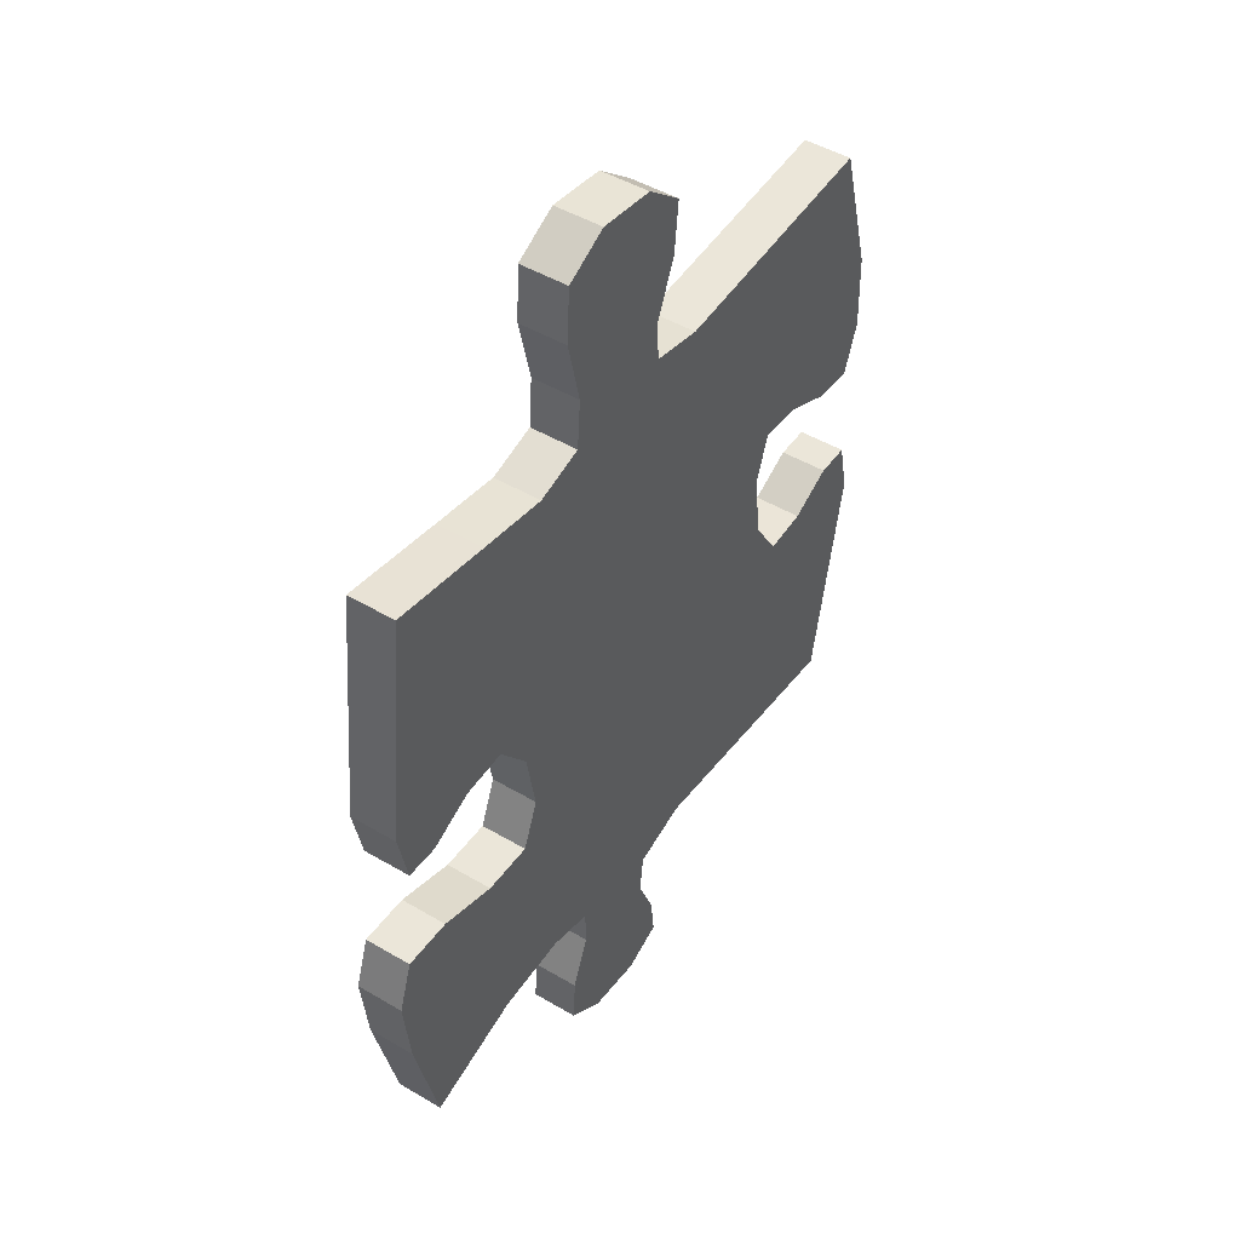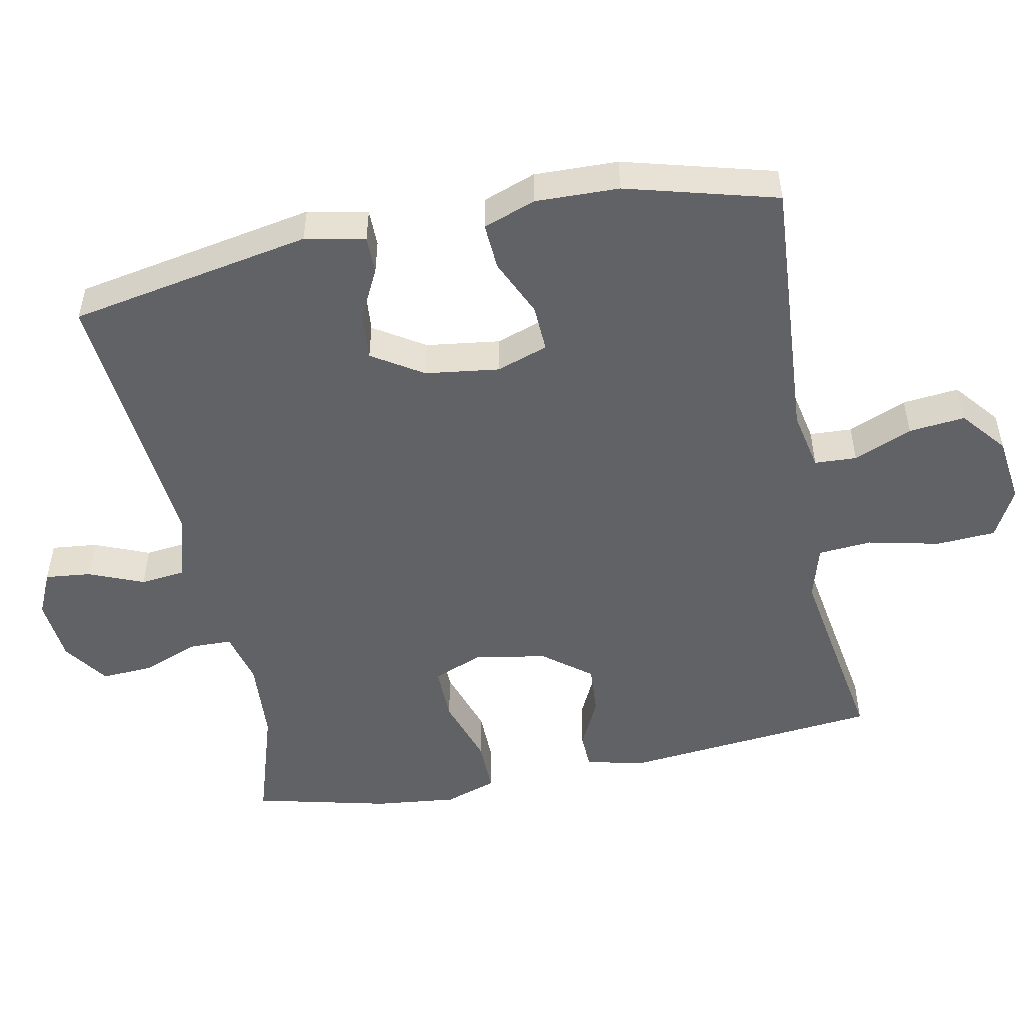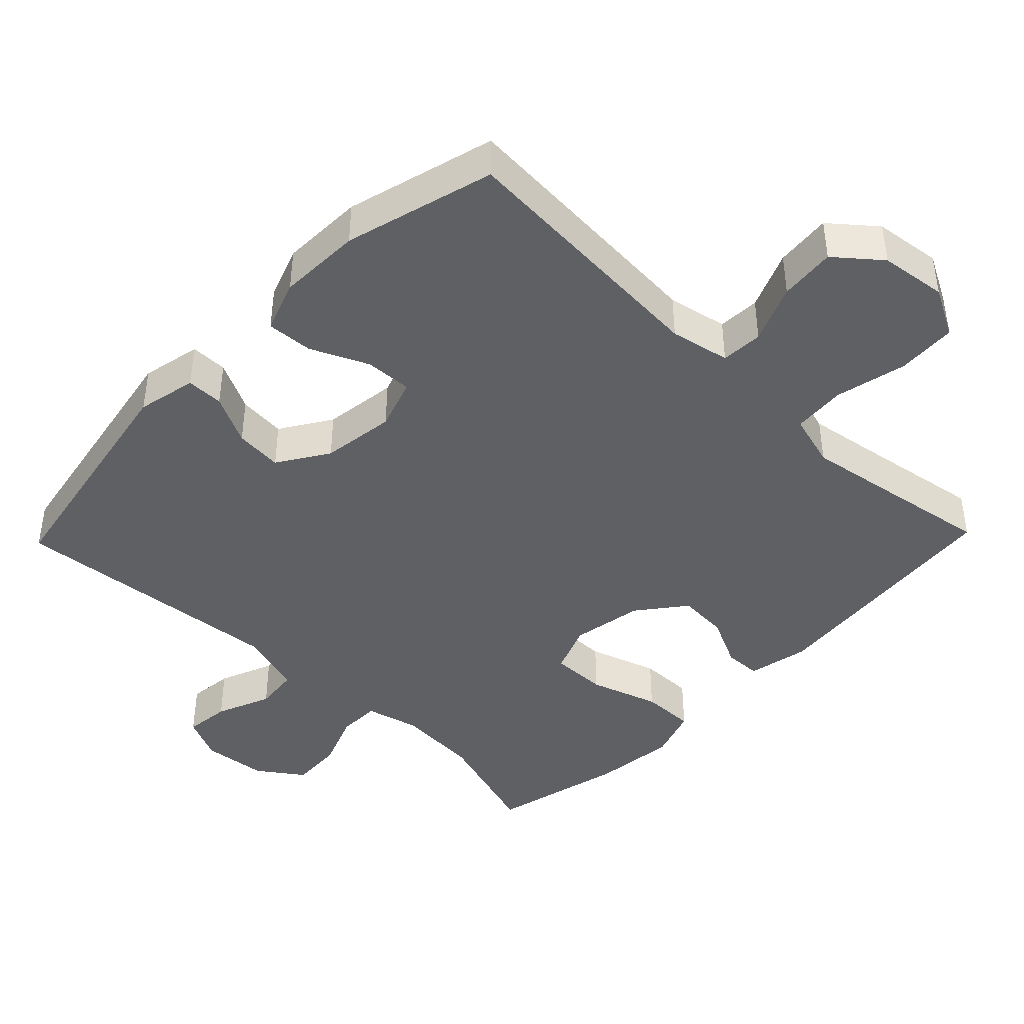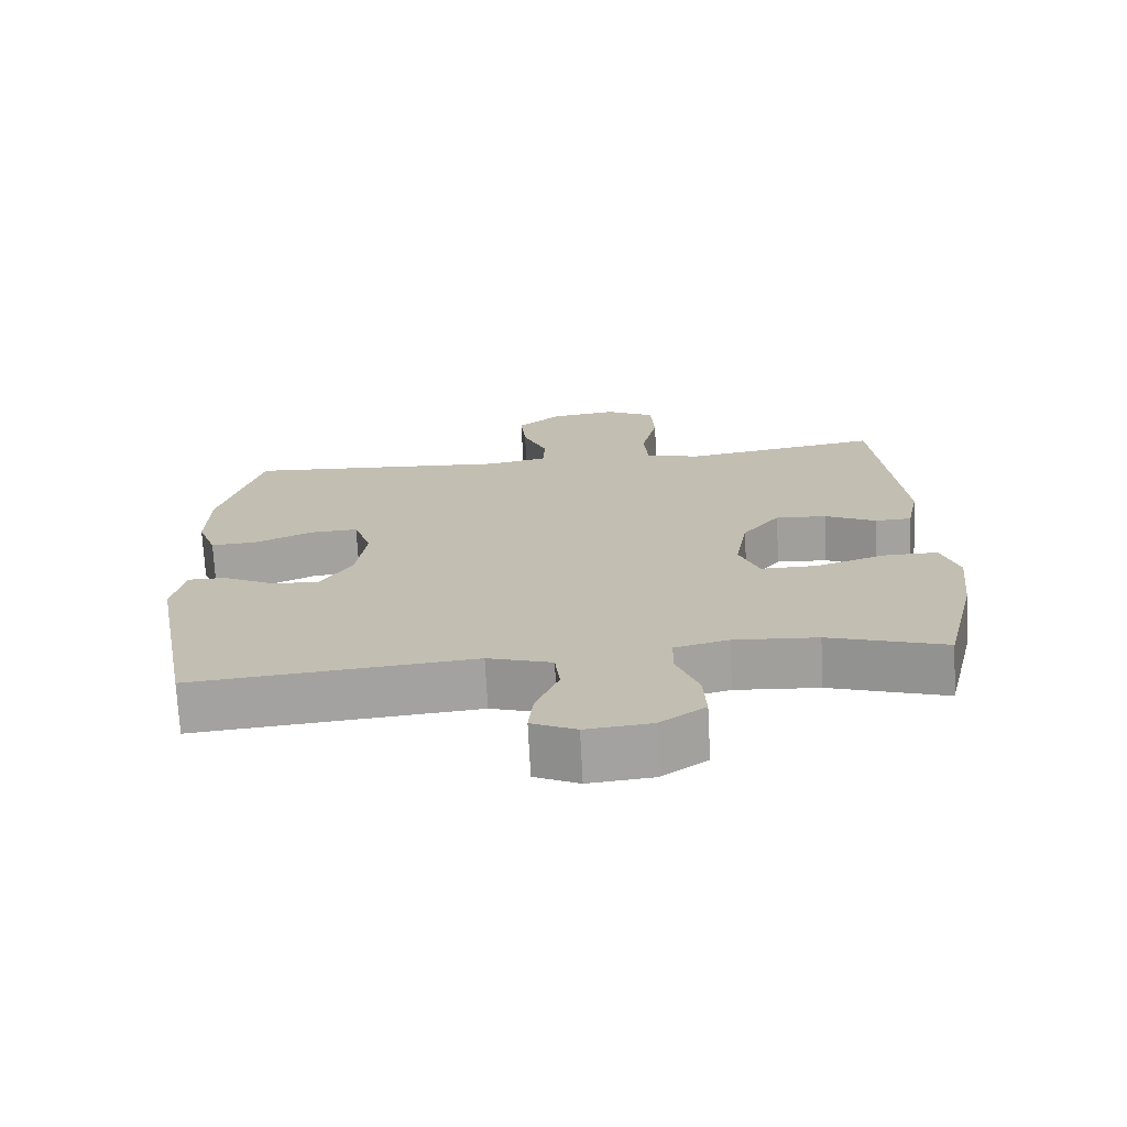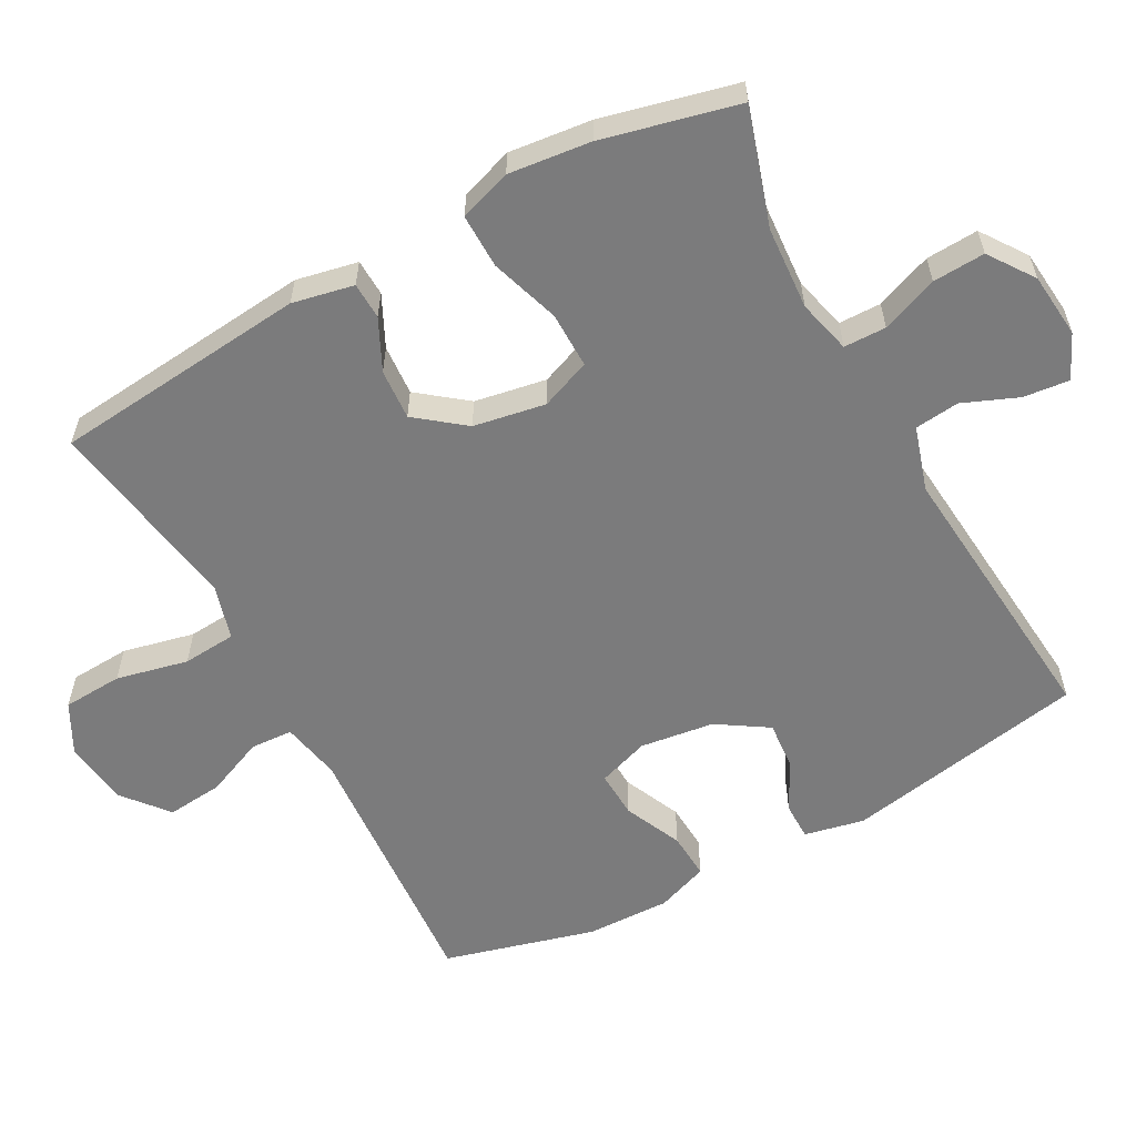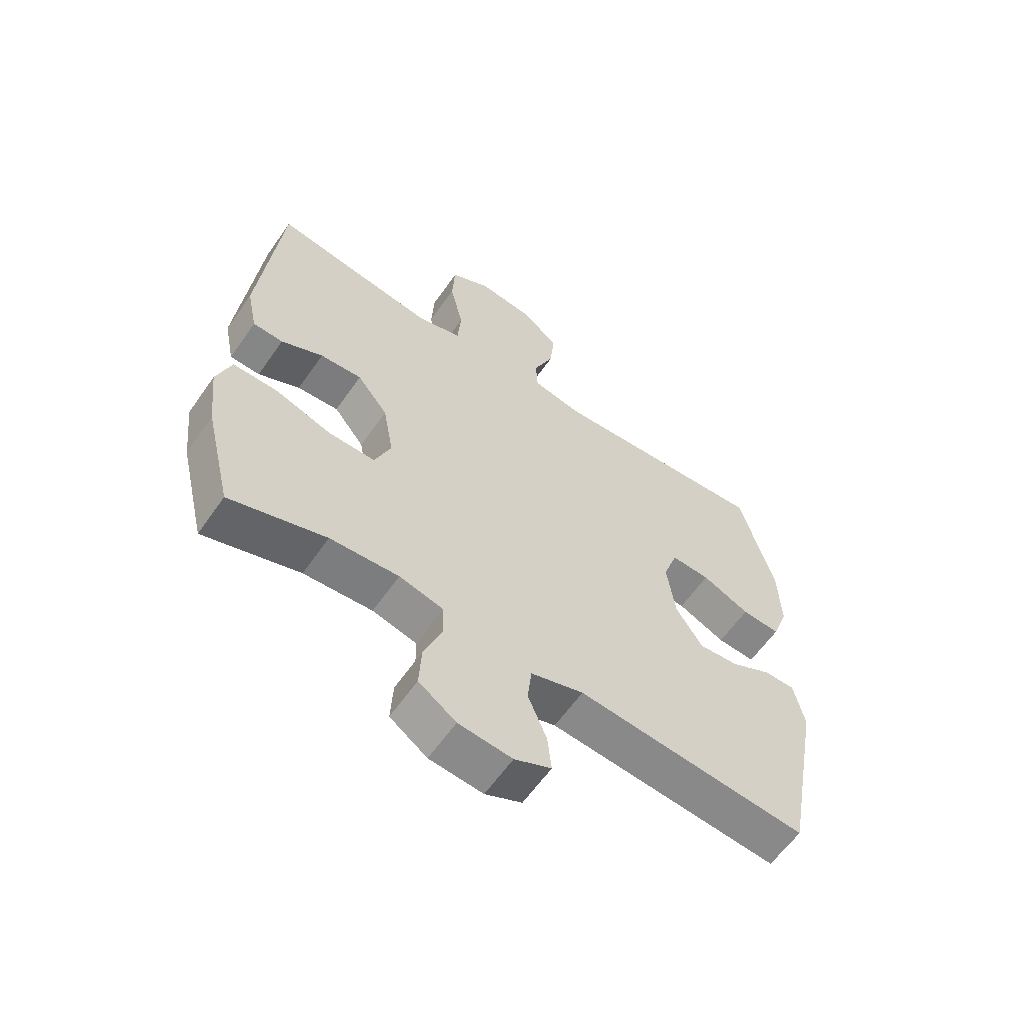
<metadata>
{"format":"obj","ext":"obj","renderer":"f3d","projection":"perspective","resolution":1024,"background":"white","views":[{"elev":47.4,"azim":123.7,"up":"+Z"},{"elev":-50.7,"azim":-78.7,"up":"+Y"},{"elev":-42.7,"azim":-44.0,"up":"+Y"},{"elev":-72.0,"azim":3.0,"up":"+Z"},{"elev":-58.5,"azim":118.5,"up":"+Y"},{"elev":-60.9,"azim":145.2,"up":"+Z"}]}
</metadata>
<code>
v -0.5 0.07 -0.5
v -0.564 0.07 -0.156
v -0.546 0.07 -0.071
v -0.493 0.07 -0.071
v -0.422 0.07 -0.107
v -0.354 0.07 -0.113
v -0.308 0.07 -0.041
v -0.294 0.07 0.064
v -0.319 0.07 0.137
v -0.386 0.07 0.134
v -0.468 0.07 0.097
v -0.534 0.07 0.093
v -0.561 0.07 0.167
v -0.558 0.07 0.286
v -0.5 0.07 0.5
v -0.12 0.07 0.473
v -0.035 0.07 0.49
v -0.032 0.07 0.55
v -0.067 0.07 0.633
v -0.075 0.07 0.713
v -0.012 0.07 0.765
v 0.083 0.07 0.777
v 0.153 0.07 0.74
v 0.158 0.07 0.655
v 0.135 0.07 0.553
v 0.141 0.07 0.477
v 0.218 0.07 0.455
v 0.333 0.07 0.473
v 0.5 0.07 0.5
v 0.536 0.07 0.138
v 0.518 0.07 0.051
v 0.466 0.07 0.049
v 0.394 0.07 0.084
v 0.322 0.07 0.089
v 0.269 0.07 0.021
v 0.251 0.07 -0.081
v 0.279 0.07 -0.152
v 0.359 0.07 -0.151
v 0.457 0.07 -0.119
v 0.534 0.07 -0.118
v 0.559 0.07 -0.192
v 0.546 0.07 -0.309
v 0.5 0.07 -0.5
v 0.335 0.07 -0.448
v 0.217 0.07 -0.44
v 0.141 0.07 -0.459
v 0.14 0.07 -0.519
v 0.171 0.07 -0.599
v 0.175 0.07 -0.673
v 0.111 0.07 -0.718
v 0.019 0.07 -0.727
v -0.044 0.07 -0.698
v -0.037 0.07 -0.633
v -0.005 0.07 -0.555
v -0.012 0.07 -0.492
v -0.103 0.07 -0.464
v -0.5 0 -0.5
v -0.564 0 -0.156
v -0.546 0 -0.071
v -0.493 0 -0.071
v -0.422 0 -0.107
v -0.354 0 -0.113
v -0.308 0 -0.041
v -0.294 0 0.064
v -0.319 0 0.137
v -0.386 0 0.134
v -0.468 0 0.097
v -0.534 0 0.093
v -0.561 0 0.167
v -0.558 0 0.286
v -0.5 0 0.5
v -0.12 0 0.473
v -0.035 0 0.49
v -0.032 0 0.55
v -0.067 0 0.633
v -0.075 0 0.713
v -0.012 0 0.765
v 0.083 0 0.777
v 0.153 0 0.74
v 0.158 0 0.655
v 0.135 0 0.553
v 0.141 0 0.477
v 0.218 0 0.455
v 0.333 0 0.473
v 0.5 0 0.5
v 0.536 0 0.138
v 0.518 0 0.051
v 0.466 0 0.049
v 0.394 0 0.084
v 0.322 0 0.089
v 0.269 0 0.021
v 0.251 0 -0.081
v 0.279 0 -0.152
v 0.359 0 -0.151
v 0.457 0 -0.119
v 0.534 0 -0.118
v 0.559 0 -0.192
v 0.546 0 -0.309
v 0.5 0 -0.5
v 0.335 0 -0.448
v 0.217 0 -0.44
v 0.141 0 -0.459
v 0.14 0 -0.519
v 0.171 0 -0.599
v 0.175 0 -0.673
v 0.111 0 -0.718
v 0.019 0 -0.727
v -0.044 0 -0.698
v -0.037 0 -0.633
v -0.005 0 -0.555
v -0.012 0 -0.492
v -0.103 0 -0.464
f 52 53 54
f 51 52 54
f 50 51 54
f 49 50 54
f 48 49 54
f 47 48 54
f 46 47 54 55
f 45 46 55 56
f 42 43 44
f 41 42 44
f 40 41 44
f 39 40 44
f 38 39 44
f 37 38 44 45
f 36 37 45 56
f 31 32 33
f 30 31 33
f 29 30 33
f 28 29 33
f 27 28 33 34
f 26 27 34 35
f 23 24 25
f 22 23 25
f 21 22 25
f 20 21 25
f 19 20 25
f 18 19 25
f 17 18 25 26
f 35 36 56
f 26 35 56
f 17 26 56
f 16 17 56
f 14 15 16
f 13 14 16
f 12 13 16
f 11 12 16
f 10 11 16
f 3 4 5
f 2 3 5
f 1 2 5
f 56 1 5
f 56 5 6
f 9 10 16
f 8 9 16 56
f 7 8 56
f 6 7 56
f 110 109 108
f 110 108 107
f 110 107 106
f 110 106 105
f 110 105 104
f 110 104 103
f 111 110 103 102
f 112 111 102 101
f 100 99 98
f 100 98 97
f 100 97 96
f 100 96 95
f 100 95 94
f 101 100 94 93
f 112 101 93 92
f 89 88 87
f 89 87 86
f 89 86 85
f 89 85 84
f 90 89 84 83
f 91 90 83 82
f 81 80 79
f 81 79 78
f 81 78 77
f 81 77 76
f 81 76 75
f 81 75 74
f 82 81 74 73
f 112 92 91
f 112 91 82
f 112 82 73
f 112 73 72
f 72 71 70
f 72 70 69
f 72 69 68
f 72 68 67
f 72 67 66
f 61 60 59
f 61 59 58
f 61 58 57
f 61 57 112
f 62 61 112
f 72 66 65
f 112 72 65 64
f 112 64 63
f 112 63 62
f 1 57 58 2
f 2 58 59 3
f 3 59 60 4
f 4 60 61 5
f 5 61 62 6
f 6 62 63 7
f 7 63 64 8
f 8 64 65 9
f 9 65 66 10
f 10 66 67 11
f 11 67 68 12
f 12 68 69 13
f 13 69 70 14
f 14 70 71 15
f 15 71 72 16
f 16 72 73 17
f 17 73 74 18
f 18 74 75 19
f 19 75 76 20
f 20 76 77 21
f 21 77 78 22
f 22 78 79 23
f 23 79 80 24
f 24 80 81 25
f 25 81 82 26
f 26 82 83 27
f 27 83 84 28
f 28 84 85 29
f 29 85 86 30
f 30 86 87 31
f 31 87 88 32
f 32 88 89 33
f 33 89 90 34
f 34 90 91 35
f 35 91 92 36
f 36 92 93 37
f 37 93 94 38
f 38 94 95 39
f 39 95 96 40
f 40 96 97 41
f 41 97 98 42
f 42 98 99 43
f 43 99 100 44
f 44 100 101 45
f 45 101 102 46
f 46 102 103 47
f 47 103 104 48
f 48 104 105 49
f 49 105 106 50
f 50 106 107 51
f 51 107 108 52
f 52 108 109 53
f 53 109 110 54
f 54 110 111 55
f 55 111 112 56
f 56 112 57 1

</code>
